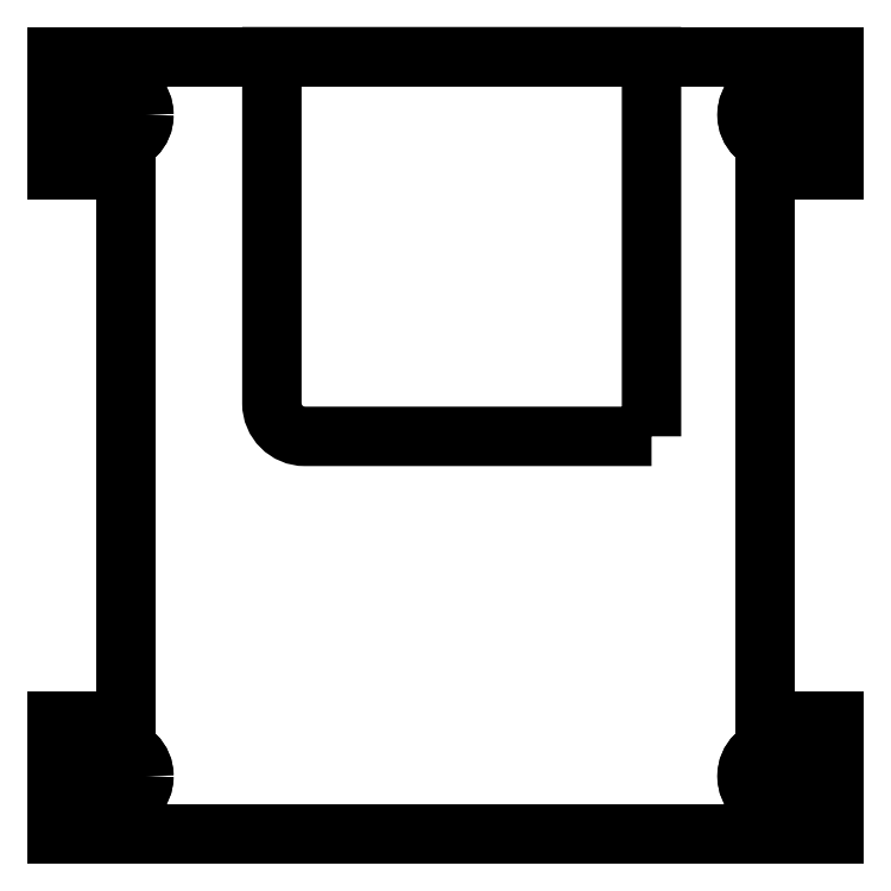
<metadata>
{"format":"dxf","ext":"dxf","renderer":"ezdxf+matplotlib","layout":"modelspace","background":"white","min_lineweight":24,"dpi":150}
</metadata>
<code>
0
SECTION
2
ENTITIES
0
CIRCLE
8
0
10
-3.5
20
43.3
30
0
40
1.75
210
0
220
-0
230
1
0
CIRCLE
8
0
10
-43.3
20
43.3
30
0
40
1.75
210
0
220
-0
230
1
0
CIRCLE
8
0
10
-3.5
20
3.5
30
0
40
1.75
210
0
220
-0
230
1
0
CIRCLE
8
0
10
-43.3
20
3.5
30
0
40
1.75
210
0
220
-0
230
1
0
LWPOLYLINE
8
0
90
12
70
1
43
0
10
-4.2
20
6.8
10
5.551e-16
20
6.8
10
0
20
0
10
-46.8
20
0
10
-46.8
20
6.8
10
-42.6
20
6.8
10
-42.6
20
40
10
-46.8
20
40
10
-46.8
20
46.8
10
0
20
46.8
10
1.11e-15
20
40
10
-4.2
20
40
0
CIRCLE
8
0
10
-43.3
20
3.5
30
0
40
1.75
210
0
220
-0
230
1
0
CIRCLE
8
0
10
-3.5
20
3.5
30
0
40
1.75
210
0
220
-0
230
1
0
CIRCLE
8
0
10
-43.3
20
43.3
30
0
40
1.75
210
0
220
-0
230
1
0
CIRCLE
8
0
10
-3.5
20
43.3
30
0
40
1.75
210
0
220
-0
230
1
0
LWPOLYLINE
8
0
90
12
70
1
43
0
10
0
20
0
10
5.551e-16
20
6.8
10
-4.2
20
6.8
10
-4.2
20
40
10
8.328e-16
20
40
10
0
20
46.8
10
-46.8
20
46.8
10
-46.8
20
40
10
-42.6
20
40
10
-42.6
20
6.8
10
-46.8
20
6.8
10
-46.8
20
0
0
LWPOLYLINE
8
0
90
5
70
1
43
0
10
-11
20
23.95
10
-31.86
20
23.95
42
-0.4142
10
-33.85
20
25.94
10
-33.85
20
46.8
10
-11
20
46.8
0
ENDSEC
0
EOF

</code>
